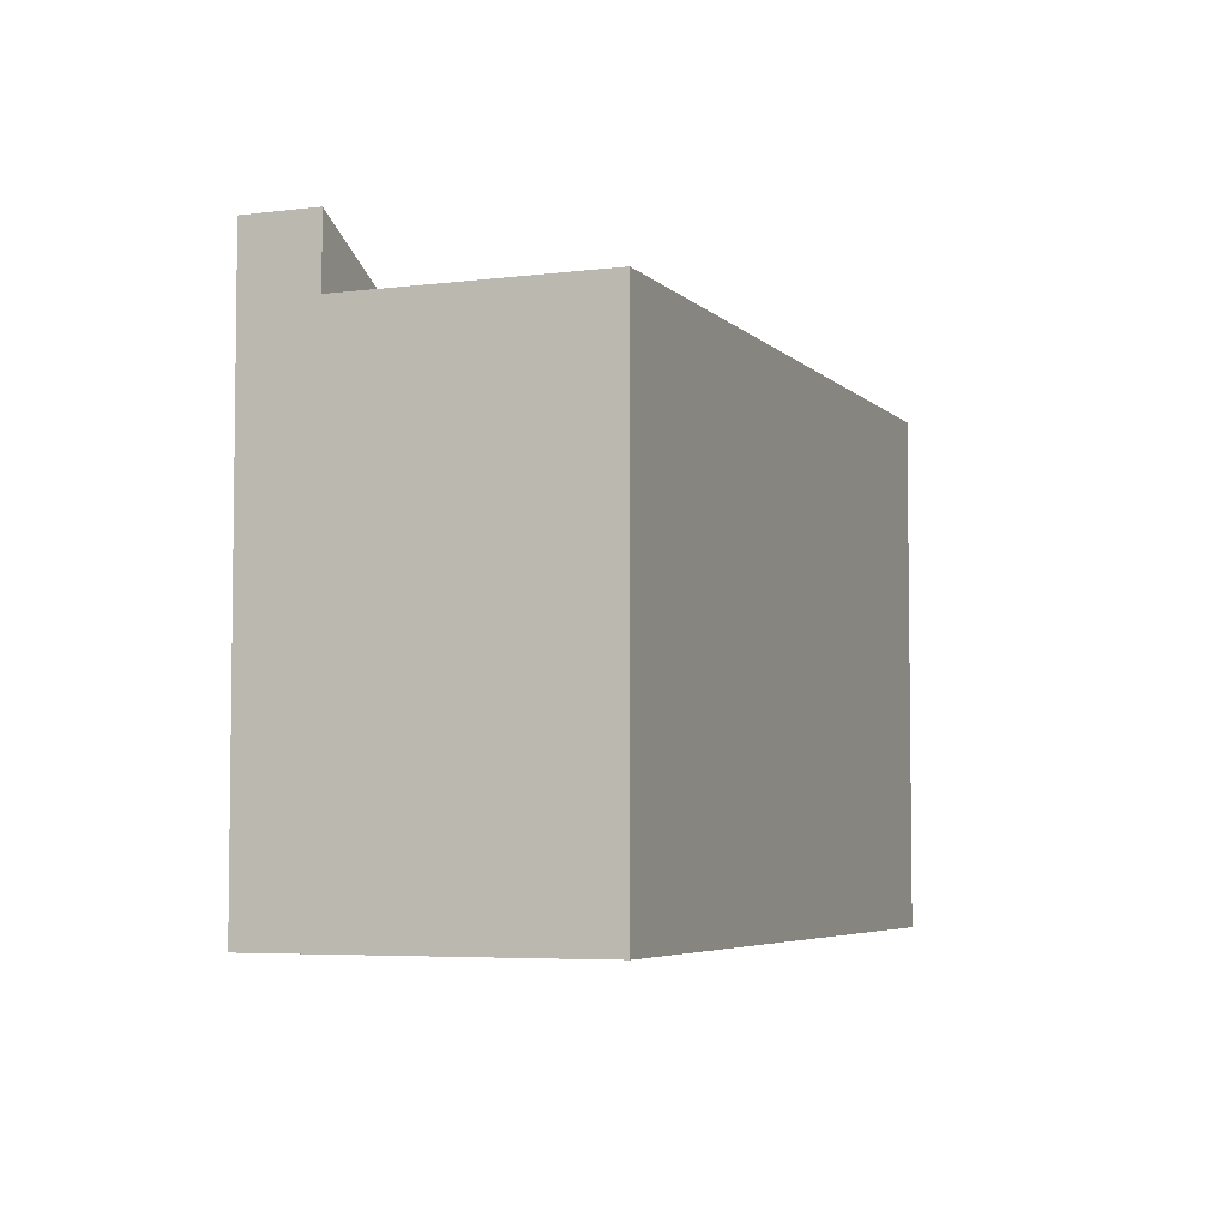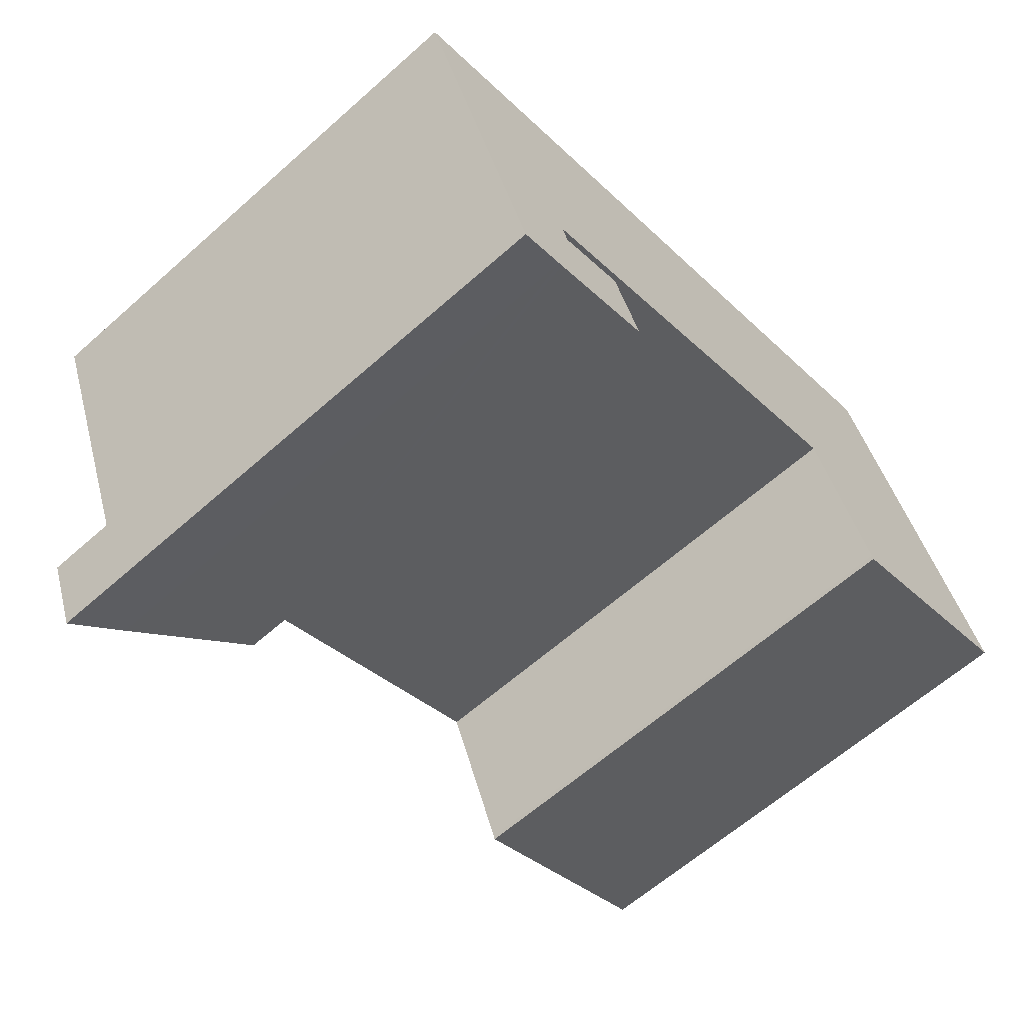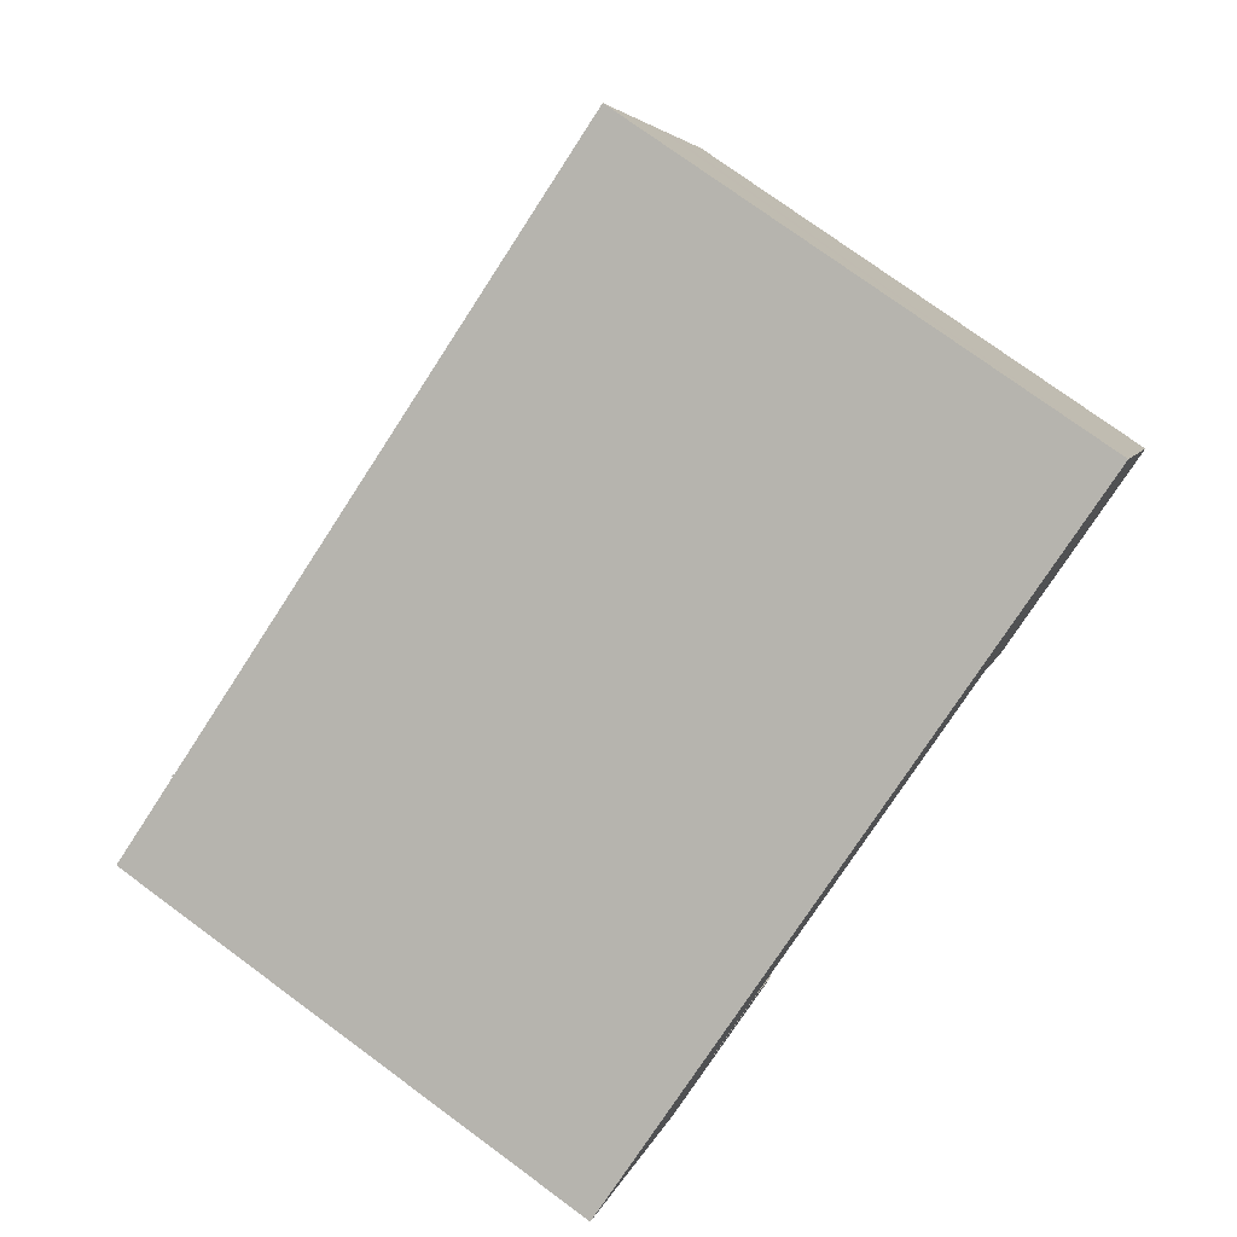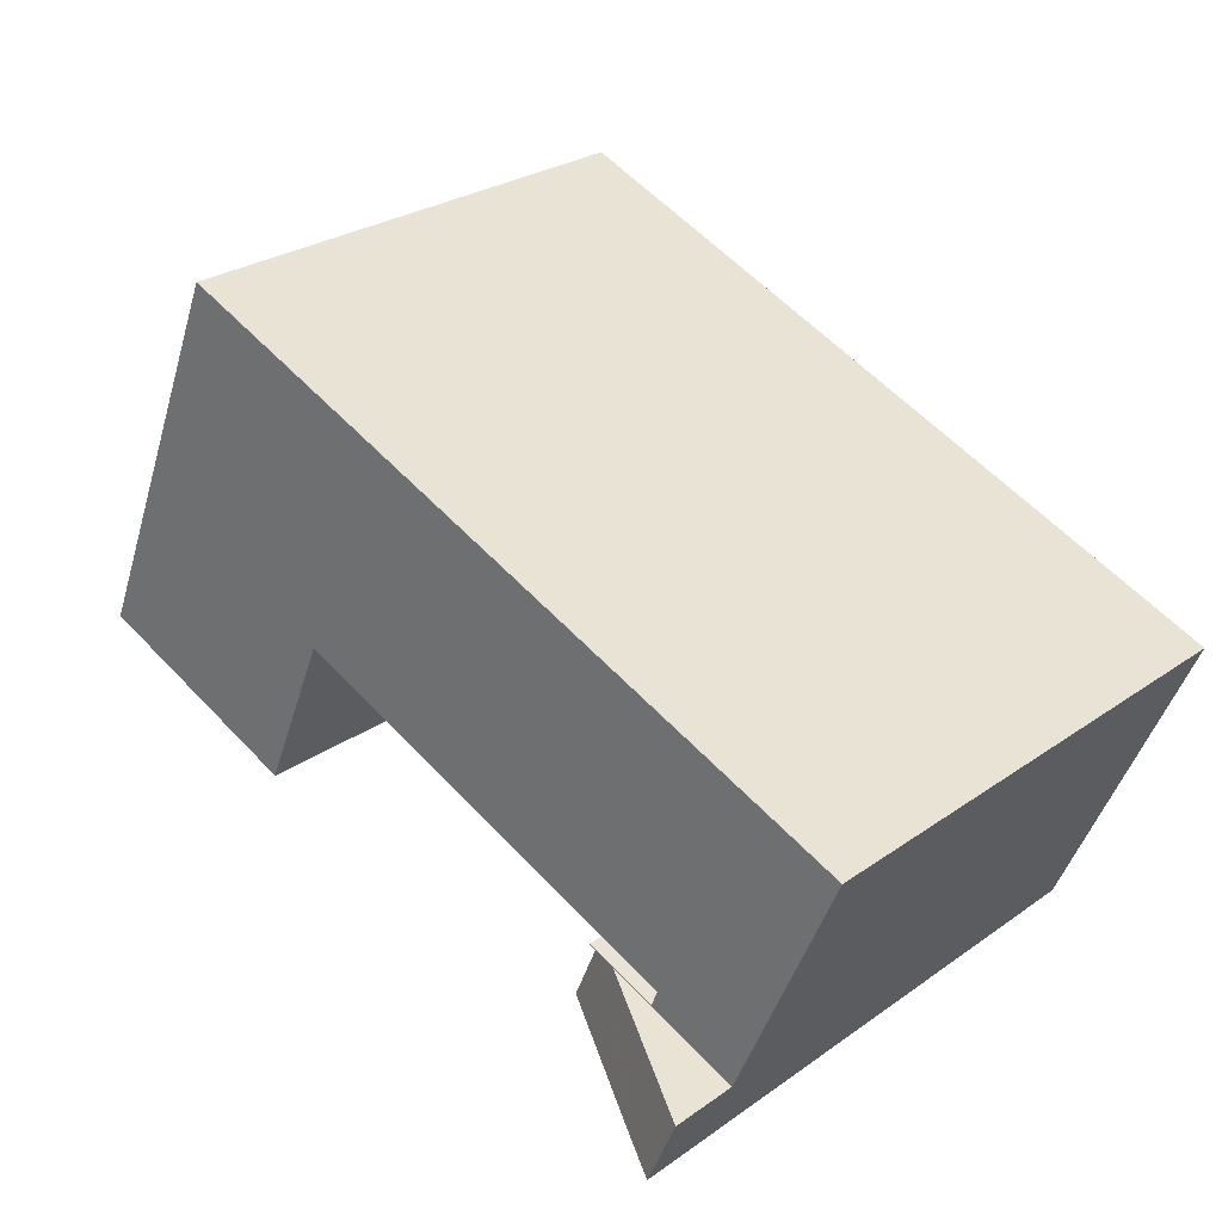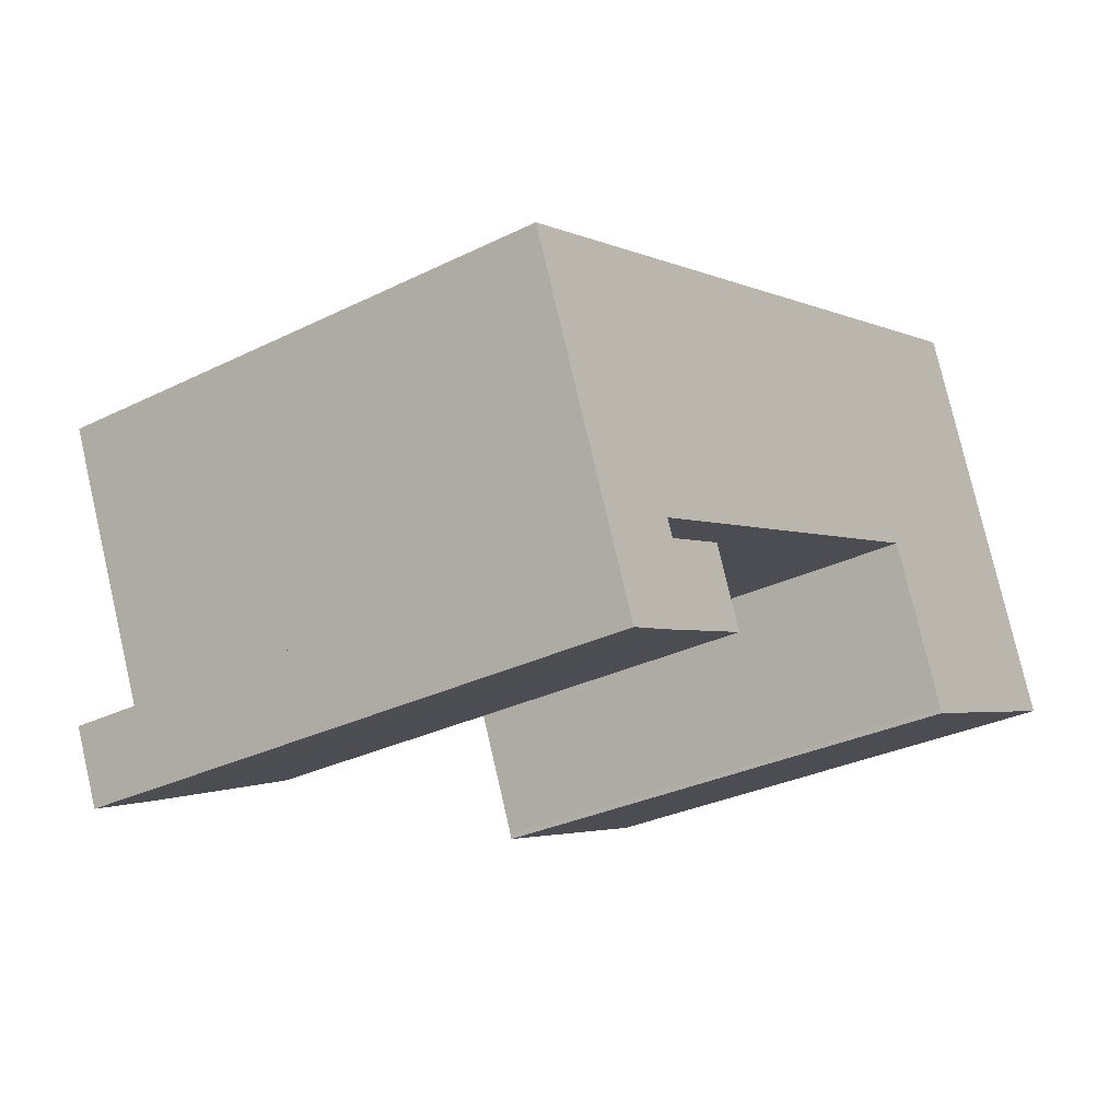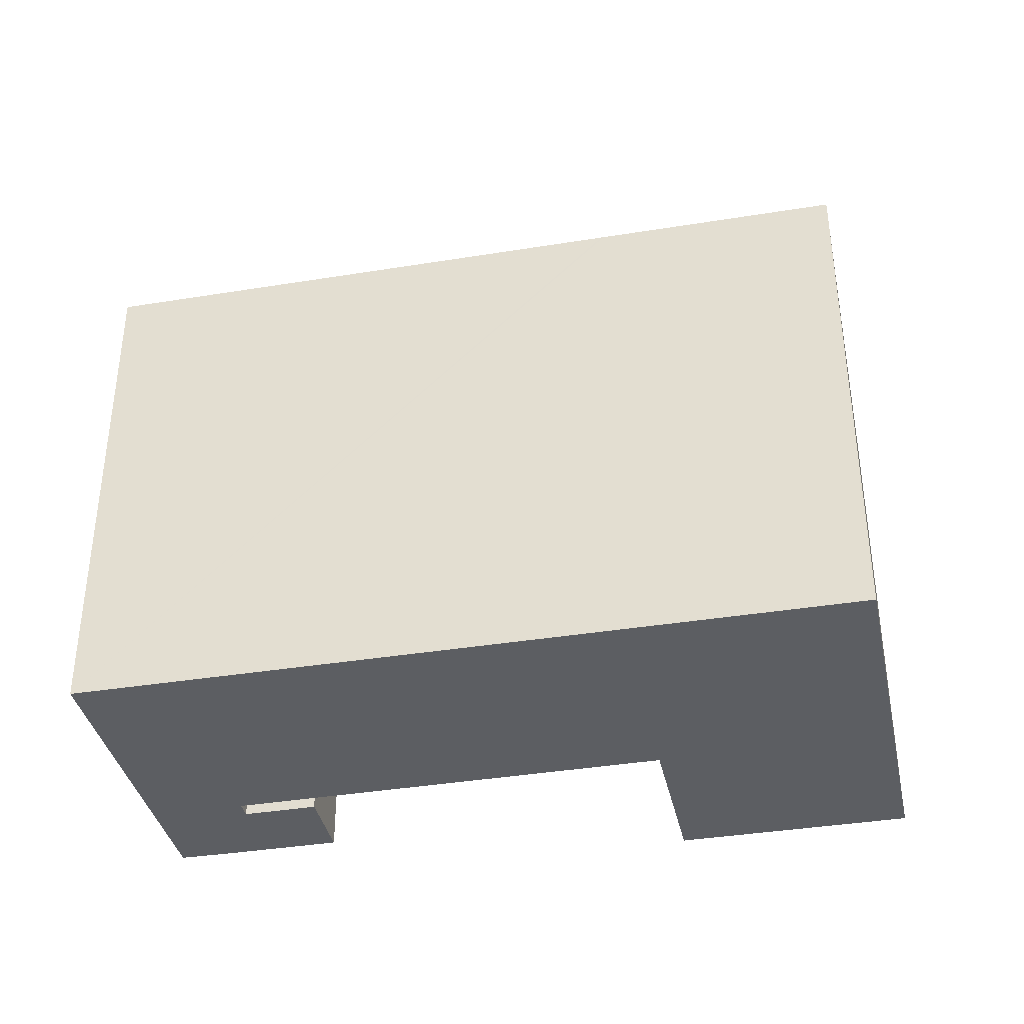
<metadata>
{"format":"obj","ext":"obj","renderer":"f3d","projection":"perspective","resolution":1024,"background":"white","views":[{"elev":-5.0,"azim":-90.8,"up":"+Y"},{"elev":-63.2,"azim":-48.2,"up":"+Z"},{"elev":76.3,"azim":-53.8,"up":"+Z"},{"elev":27.0,"azim":-137.4,"up":"+Z"},{"elev":-30.2,"azim":-54.3,"up":"+Z"},{"elev":-37.7,"azim":-10.8,"up":"+Y"}]}
</metadata>
<code>
v  8.051 25.07 -13.07
v  11.65 22.46 -7.815
v  12.97 22.47 -11.01
v  10.46 23.09 -8.307
v  7.881 25.16 -13.14
v  5.878 26.22 -13.93
v  4.541 26.22 -10.76
v  4.541 6.59e-16 -10.76
v  11.65 4.785e-16 -7.815
v  10.46 5.087e-16 -8.307
v  12.97 6.743e-16 -11.01
v  7.881 8.043e-16 -13.14
v  8.051 8.002e-16 -13.07
v  5.878 8.53e-16 -13.93
v  0 23.09 1.414e-15
v  8.524 23.09 -9.066
v  4.541 23.09 -10.76
v  8.219 23.09 -8.338
v  11.46 23.09 -6.972
v  17.56 23.09 -4.404
v  1.559 23.09 0.647
v  2.688 23.09 1.116
v  7.252 23.09 3.01
v  26.57 23.09 -0.612
v  15.07 23.09 6.252
v  26.66 23.09 -0.573
v  29.56 23.09 -7.442
v  39.46 23.09 -3.547
v  29.63 23.09 -7.648
v  28.39 23.09 -4.68
v  27.03 23.09 -1.434
v  19.8 23.09 8.214
v  38.22 23.09 -0.58
v  20.26 23.09 8.407
v  22.32 23.09 9.261
v  36.88 23.09 2.653
v  22.43 23.09 9.309
v  32.38 23.09 13.44
v  35.99 23.09 4.781
v  11.63 23.09 -7.764
v  11.65 23.09 -7.815
v  8.219 5.106e-16 -8.338
v  8.524 5.551e-16 -9.066
v  32.38 -8.227e-16 13.44
v  35.99 -2.928e-16 4.781
v  39.46 2.172e-16 -3.547
v  38.22 3.551e-17 -0.58
v  36.88 -1.624e-16 2.653
v  29.63 4.683e-16 -7.648
v  26.66 3.509e-17 -0.573
v  26.57 3.747e-17 -0.612
v  17.56 2.697e-16 -4.404
v  11.46 4.269e-16 -6.972
v  29.56 4.557e-16 -7.442
v  28.39 2.866e-16 -4.68
v  27.03 8.781e-17 -1.434
v  0 0 0
v  11.63 4.754e-16 -7.764
v  1.559 -3.962e-17 0.647
v  2.688 -6.834e-17 1.116
v  7.252 -1.843e-16 3.01
v  15.07 -3.828e-16 6.252
v  22.43 -5.7e-16 9.309
v  19.8 -5.03e-16 8.214
v  20.26 -5.148e-16 8.407
v  22.32 -5.671e-16 9.261
g defaultobject
f 1 2 3
f 2 1 4
f 4 1 5
f 4 5 6
f 4 6 7
f 8 4 7
f 4 8 2
f 2 8 9
f 9 8 10
f 2 11 3
f 11 2 9
f 3 12 1
f 12 3 13
f 13 3 11
f 5 14 6
f 14 5 1
f 14 1 12
f 14 7 6
f 7 14 8
f 10 11 9
f 11 10 8
f 11 8 13
f 13 8 12
f 12 8 14
f 15 16 17
f 16 15 18
f 18 15 19
f 19 15 20
f 20 15 21
f 20 21 22
f 20 22 23
f 20 23 24
f 24 23 25
f 24 25 26
f 27 28 29
f 28 27 30
f 28 30 31
f 28 31 26
f 28 26 25
f 28 25 32
f 28 32 33
f 33 32 34
f 33 34 35
f 33 35 36
f 36 35 37
f 36 37 38
f 36 38 39
f 16 4 17
f 4 16 40
f 4 40 41
f 42 16 18
f 16 42 43
f 44 39 38
f 39 44 36
f 36 44 33
f 33 44 28
f 28 44 45
f 28 45 46
f 46 45 47
f 47 45 48
f 46 29 28
f 29 46 49
f 50 24 26
f 24 50 20
f 20 50 19
f 19 50 18
f 18 50 51
f 18 51 42
f 42 51 52
f 42 52 53
f 9 4 41
f 4 9 17
f 17 9 8
f 8 9 10
f 49 27 29
f 27 49 54
f 55 27 54
f 55 30 27
f 30 55 31
f 31 55 26
f 26 55 50
f 50 55 56
f 8 15 17
f 15 8 57
f 43 40 16
f 40 43 58
f 57 21 15
f 21 57 22
f 22 57 23
f 23 57 25
f 25 57 32
f 32 57 34
f 34 57 35
f 35 57 37
f 37 57 38
f 38 57 59
f 38 59 60
f 38 60 61
f 38 61 62
f 38 62 63
f 38 63 44
f 63 62 64
f 63 64 65
f 63 65 66
f 58 41 40
f 41 58 9
f 8 59 57
f 59 8 60
f 60 8 61
f 61 8 42
f 42 8 43
f 43 8 10
f 43 10 58
f 58 10 9
f 42 62 61
f 62 42 53
f 62 53 52
f 62 52 64
f 64 52 51
f 64 51 65
f 65 51 66
f 66 51 63
f 63 51 44
f 44 51 50
f 44 50 56
f 44 56 55
f 44 55 54
f 44 54 49
f 44 49 48
f 48 49 46
f 44 48 45
f 48 46 47

</code>
